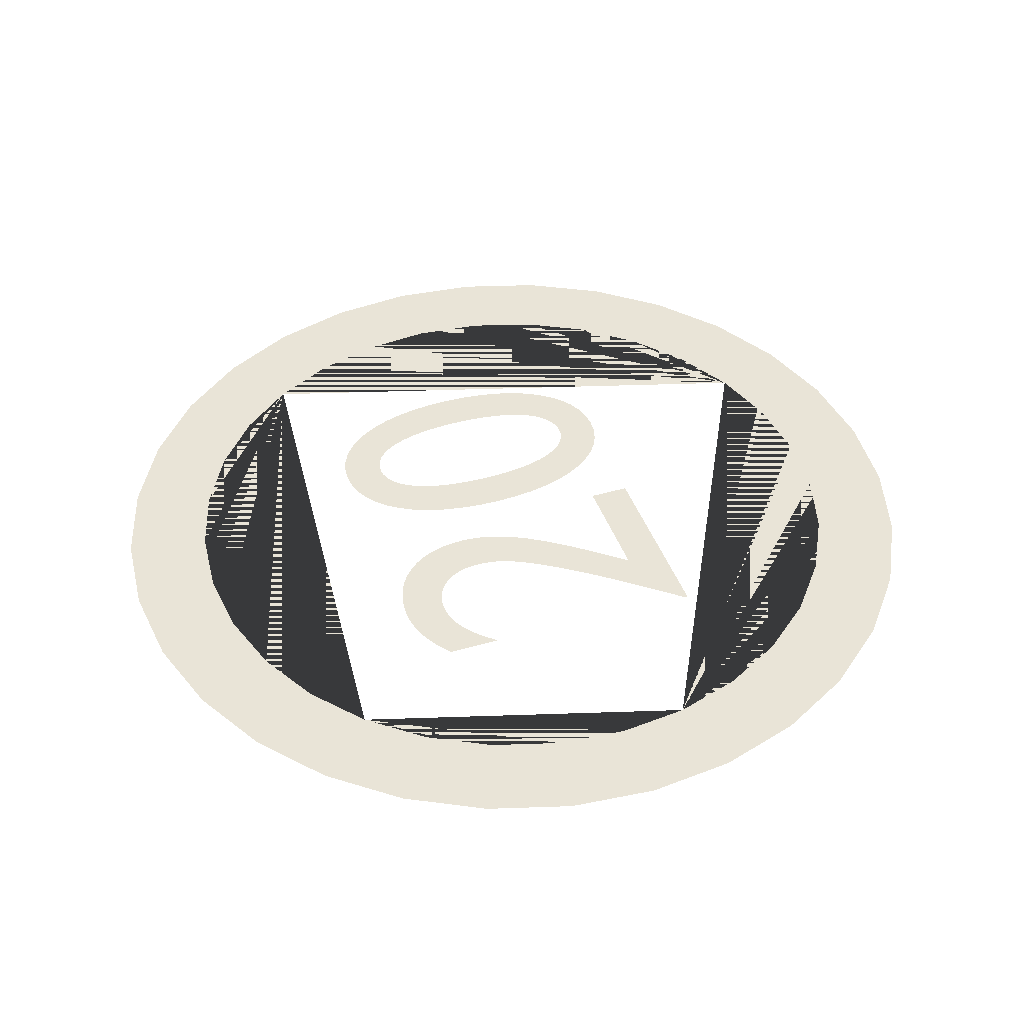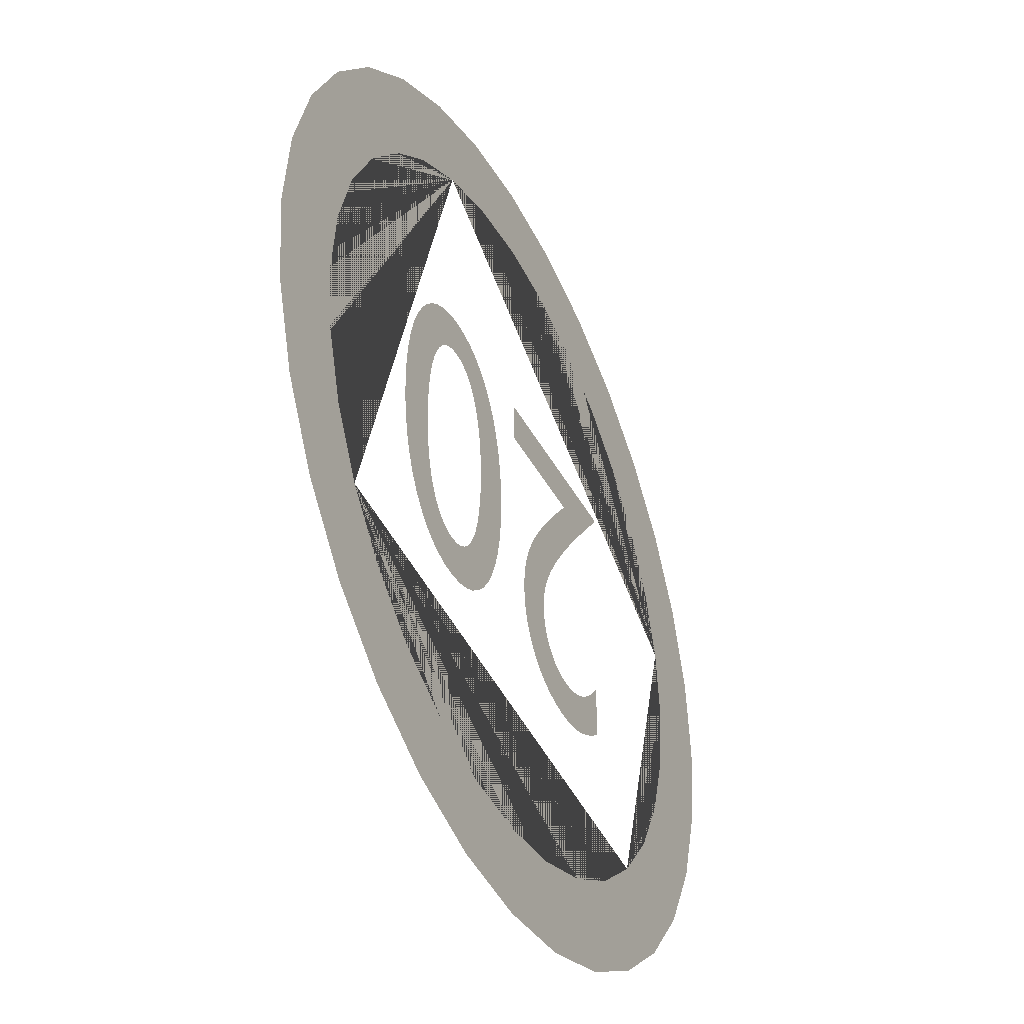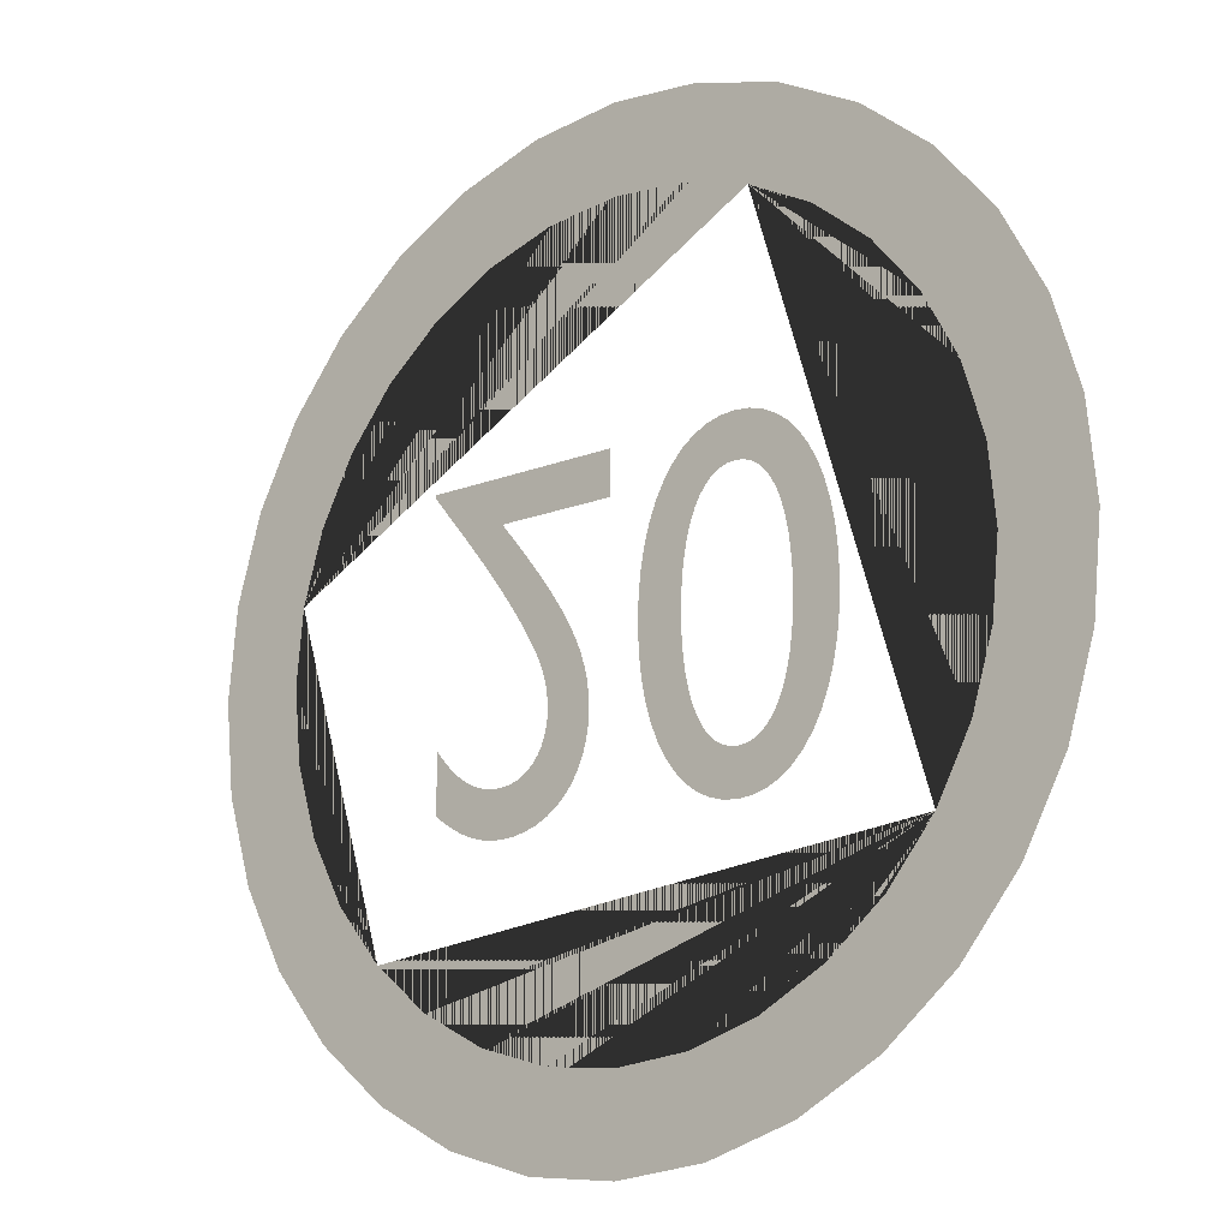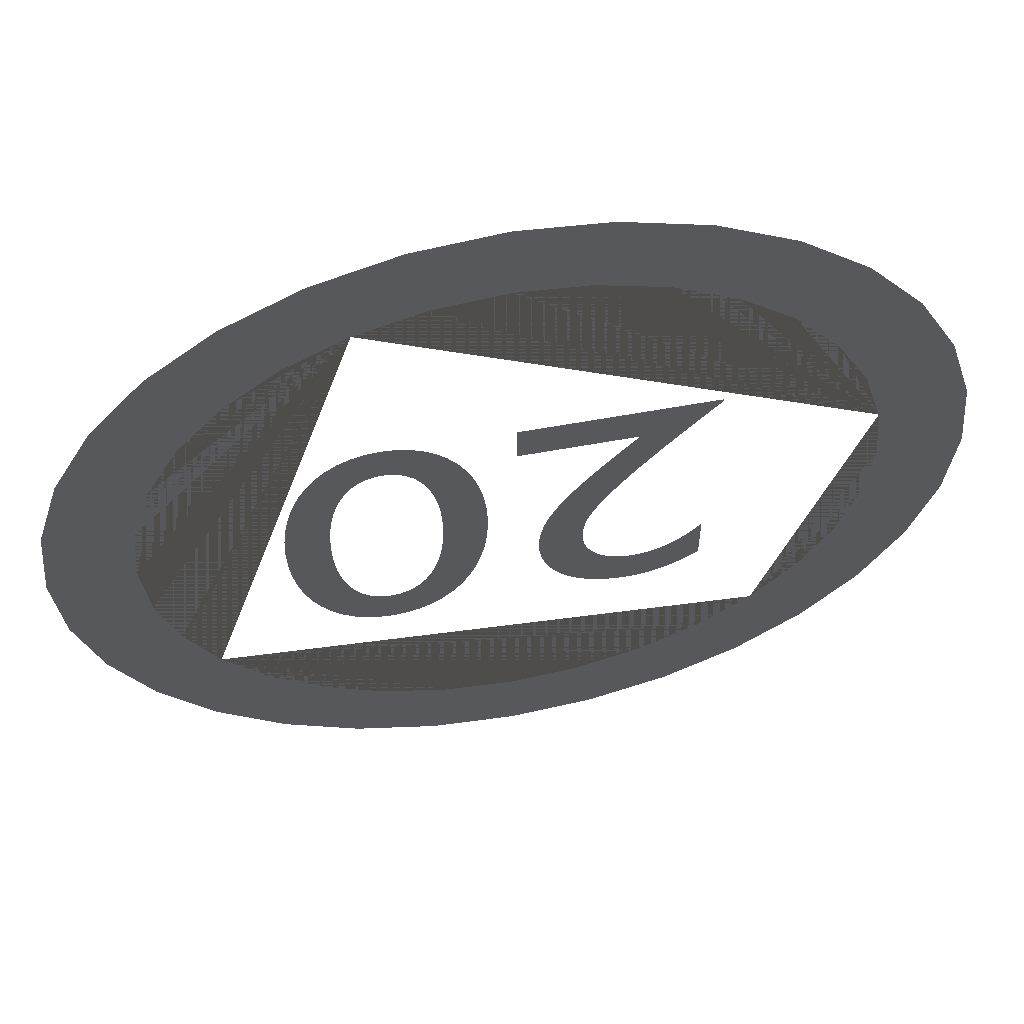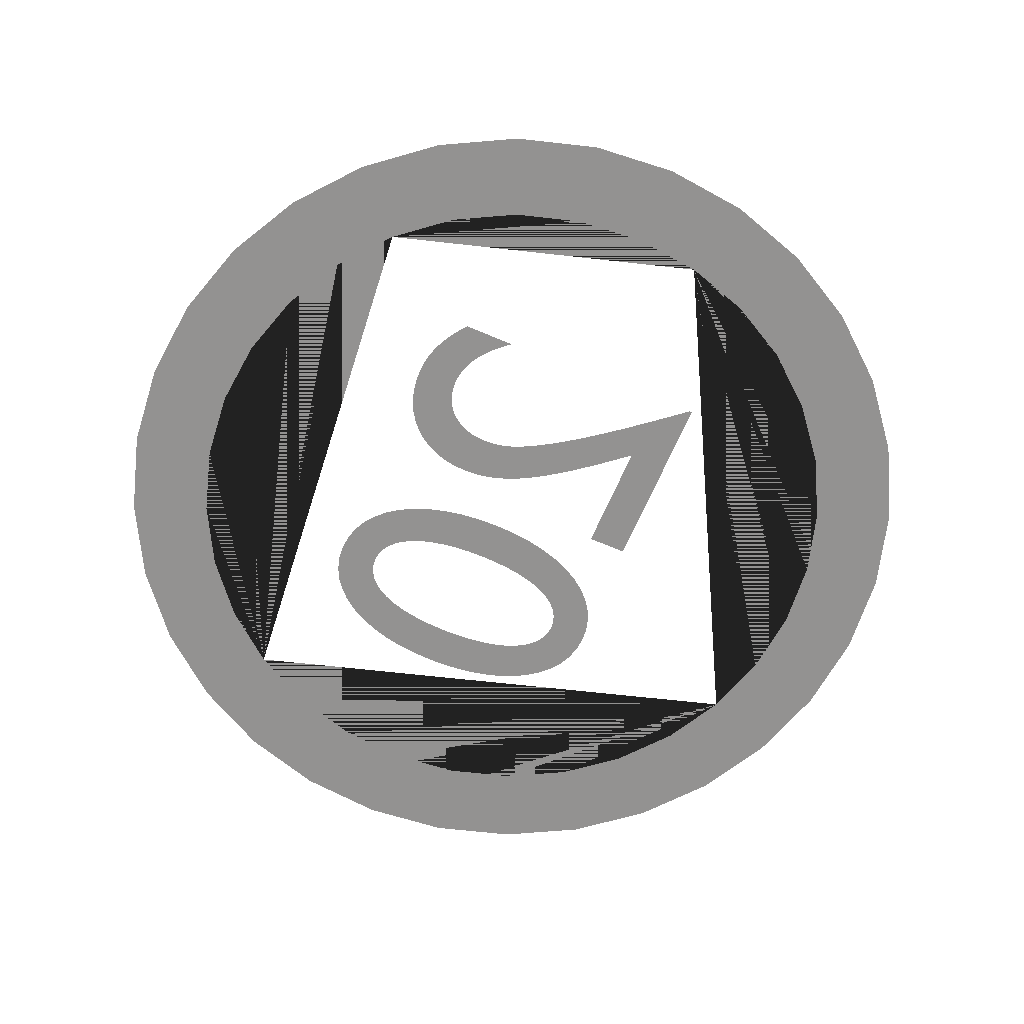
<metadata>
{"format":"obj","ext":"obj","renderer":"f3d","projection":"perspective","resolution":1024,"background":"white","views":[{"elev":43.0,"azim":-109.2,"up":"+Y"},{"elev":-40.6,"azim":115.7,"up":"+Z"},{"elev":-15.8,"azim":39.7,"up":"+Z"},{"elev":59.5,"azim":169.3,"up":"+Z"},{"elev":-66.4,"azim":-113.3,"up":"+Y"}]}
</metadata>
<code>
o Circle.001
v -0.5821 0 -0.5716
v -0.6826 0 -0.4491
v -0.7573 0 -0.3094
v -0.8034 0 -0.1577
v -0.8189 0 0
v -0.8034 -0 0.1577
v -0.9912 -0 0.1951
v -1.01 0 0
v -0.9912 0 -0.1951
v -0.9343 0 -0.3827
v -0.8419 0 -0.5556
v -0.7176 0 -0.7071
v -0.7573 -0 0.3094
v -0.6826 -0 0.4491
v -0.5821 -0 0.5716
v -0.4596 -0 0.6722
v -0.3198 -0 0.7469
v -0.1682 -0 0.7929
v -0.01046 -0 0.8084
v 0.1473 -0 0.7929
v 0.2989 -0 0.7469
v 0.3722 -0 0.9239
v 0.1846 -0 0.9808
v -0.01046 -0 1
v -0.2056 -0 0.9808
v -0.3931 -0 0.9239
v -0.566 -0 0.8315
v -0.7176 -0 0.7071
v -0.8419 -0 0.5556
v -0.9343 -0 0.3827
v 0.4387 -0 0.6722
v 0.5612 -0 0.5716
v 0.6617 -0 0.4491
v 0.7364 -0 0.3094
v 0.7824 -0 0.1577
v 0.798 0 -1e-06
v 0.7824 0 -0.1577
v 0.7364 0 -0.3094
v 0.6617 0 -0.4491
v 0.821 0 -0.5556
v 0.9134 0 -0.3827
v 0.9703 0 -0.1951
v 0.9895 0 -1e-06
v 0.9703 -0 0.1951
v 0.9134 -0 0.3827
v 0.821 -0 0.5556
v 0.6966 -0 0.7071
v 0.5451 -0 0.8315
v 0.5612 0 -0.5716
v 0.4387 0 -0.6722
v 0.2989 0 -0.7469
v 0.1473 0 -0.7929
v -0.01046 0 -0.8084
v -0.1682 0 -0.7929
v -0.3198 0 -0.7469
v -0.4596 0 -0.6722
v -0.566 0 -0.8315
v -0.3931 0 -0.9239
v -0.2056 0 -0.9808
v -0.01046 0 -1
v 0.1846 0 -0.9808
v 0.3722 0 -0.9239
v 0.5451 0 -0.8315
v 0.6966 0 -0.7071
f 1 12 11 10 9 8 7 6 5 4 3 2
f 6 7 30 29 28 27 26 25 24 23 22 21 20 19 18 17 16 15 14 13
f 21 22 48 47 46 45 44 43 42 41 40 39 38 37 36 35 34 33 32 31
f 39 40 64 63 62 61 60 59 58 57 12 1 56 55 54 53 52 51 50 49
o Text
v 0.2302 0 -0.3712
v 0.2943 0 -0.3712
v 0.2623 0 -0.374
v 0.3244 0 -0.3627
v 0.2001 0 -0.3627
v 0.3523 0 -0.3489
v 0.1722 0 -0.3489
v 0.378 0 -0.33
v 0.1466 0 -0.33
v 0.1234 0 -0.3062
v 0.4012 0 -0.3062
v 0.1028 0 -0.2778
v 0.2623 0 -0.281
v 0.4218 0 -0.2778
v 0.2439 0 -0.279
v 0.2806 0 -0.279
v 0.2268 0 -0.2731
v 0.2977 0 -0.2731
v 0.08491 0 -0.245
v 0.4396 0 -0.245
v 0.2111 0 -0.2634
v 0.3134 0 -0.2634
v 0.1969 0 -0.25
v 0.3277 0 -0.25
v 0.184 0 -0.233
v 0.3405 0 -0.233
v 0.06996 0 -0.2081
v 0.4546 0 -0.2081
v 0.1728 0 -0.2125
v 0.3518 0 -0.2125
v 0.1631 0 -0.1888
v 0.3615 0 -0.1888
v 0.05807 0 -0.1673
v 0.4664 0 -0.1673
v 0.155 0 -0.1618
v 0.3695 0 -0.1618
v 0.04939 0 -0.1229
v 0.4751 0 -0.1229
v 0.1486 0 -0.1317
v 0.3759 0 -0.1317
v 0.144 0 -0.09864
v 0.3805 0 -0.09864
v 0.04407 0 -0.07505
v 0.4804 0 -0.07505
v 0.1412 0 -0.06271
v 0.3833 0 -0.06271
v 0.04226 0 -0.02405
v 0.4823 0 -0.02405
v 0.1403 0 -0.02405
v 0.3843 0 -0.02405
v 0.04407 -0 0.02695
v 0.1412 -0 0.01462
v 0.3833 -0 0.01462
v 0.4804 -0 0.02695
v 0.144 -0 0.05055
v 0.3805 -0 0.05055
v 0.04939 -0 0.0748
v 0.4751 -0 0.0748
v 0.1486 -0 0.08361
v 0.3759 -0 0.08361
v 0.05807 -0 0.1192
v 0.4664 -0 0.1192
v 0.3695 -0 0.1137
v 0.155 -0 0.1137
v 0.3615 -0 0.1407
v 0.1631 -0 0.1407
v 0.06996 -0 0.16
v 0.4546 -0 0.16
v 0.3518 -0 0.1645
v 0.1728 -0 0.1645
v 0.08491 -0 0.1969
v 0.4396 -0 0.1969
v 0.3405 -0 0.1849
v 0.184 -0 0.1849
v 0.3277 -0 0.2019
v 0.1969 -0 0.2019
v 0.1028 -0 0.2297
v 0.4218 -0 0.2297
v 0.3134 -0 0.2153
v 0.2111 -0 0.2153
v 0.2977 -0 0.225
v 0.2268 -0 0.225
v 0.2806 -0 0.231
v 0.2439 -0 0.231
v 0.1234 -0 0.2581
v 0.4012 -0 0.2581
v 0.2623 -0 0.233
v 0.1466 -0 0.2819
v 0.378 -0 0.2819
v 0.1722 -0 0.3008
v 0.3523 -0 0.3008
v 0.2001 -0 0.3146
v 0.3244 -0 0.3146
v 0.2302 -0 0.3231
v 0.2943 -0 0.3231
v 0.2623 -0 0.326
v -0.2924 0 -0.3736
v -0.2488 0 -0.3723
v -0.2787 0 -0.374
v -0.3059 0 -0.3723
v -0.3194 0 -0.3701
v -0.2206 0 -0.367
v -0.3327 0 -0.367
v -0.1944 0 -0.3585
v -0.346 0 -0.363
v -0.3592 0 -0.358
v -0.1701 0 -0.3468
v -0.3725 0 -0.3522
v -0.3858 0 -0.3455
v -0.1482 0 -0.3322
v -0.3991 0 -0.3378
v -0.4125 0 -0.3291
v -0.1286 0 -0.3148
v -0.4261 0 -0.3196
v -0.4397 0 -0.309
v -0.1116 0 -0.2948
v -0.4397 0 -0.186
v -0.4261 0 -0.2026
v -0.4126 0 -0.2172
v -0.3994 0 -0.23
v -0.3863 0 -0.241
v -0.3733 0 -0.2504
v -0.3605 0 -0.2583
v -0.3478 0 -0.2647
v -0.3352 0 -0.2697
v -0.3227 0 -0.2735
v -0.3103 0 -0.2761
v -0.298 0 -0.2776
v -0.2857 0 -0.278
v -0.09733 0 -0.2723
v -0.2694 0 -0.277
v -0.2538 0 -0.2738
v -0.2392 0 -0.2686
v -0.08594 0 -0.2475
v -0.2256 0 -0.2615
v -0.2132 0 -0.2527
v -0.2021 0 -0.2422
v -0.07761 0 -0.2206
v -0.1924 0 -0.2301
v -0.1842 0 -0.2166
v -0.07248 0 -0.1917
v -0.1776 0 -0.2017
v -0.1728 0 -0.1856
v -0.07074 0 -0.161
v -0.1698 0 -0.1683
v -0.1687 0 -0.15
v -0.07201 0 -0.1336
v -0.1691 0 -0.1363
v -0.1701 0 -0.1233
v -0.07589 0 -0.1066
v -0.1717 0 -0.1109
v -0.1741 0 -0.09908
v -0.08249 0 -0.07952
v -0.1771 0 -0.08759
v -0.1807 0 -0.0763
v -0.09193 0 -0.05212
v -0.1851 0 -0.06504
v -0.1901 0 -0.05368
v -0.1957 0 -0.04205
v -0.1043 0 -0.024
v -0.2021 0 -0.03
v -0.2091 0 -0.01739
v -0.1197 -0 0.005203
v -0.2167 0 -0.004047
v -0.2322 -0 0.02119
v -0.1383 -0 0.03587
v -0.2492 -0 0.04727
v -0.1602 -0 0.06836
v -0.2677 -0 0.07398
v -0.1855 -0 0.103
v -0.2873 -0 0.1011
v -0.3078 -0 0.1285
v -0.2143 -0 0.1403
v -0.3289 -0 0.156
v -0.2466 -0 0.1805
v -0.3503 -0 0.1832
v -0.2827 -0 0.224
v -0.3719 -0 0.2101
v -0.3932 -0 0.2364
v -0.02174 -0 0.224
v -0.02174 -0 0.317
v -0.4142 -0 0.262
v -0.4344 -0 0.2865
v -0.4537 -0 0.31
v -0.4537 -0 0.317
f 65 66 67
f 65 68 66
f 69 68 65
f 69 70 68
f 71 70 69
f 71 72 70
f 73 72 71
f 74 72 73
f 74 75 72
f 76 75 74
f 76 77 75
f 77 78 75
f 76 79 77
f 80 78 77
f 76 81 79
f 82 78 80
f 83 81 76
f 82 84 78
f 83 85 81
f 86 84 82
f 83 87 85
f 88 84 86
f 83 89 87
f 90 84 88
f 91 89 83
f 90 92 84
f 91 93 89
f 94 92 90
f 91 95 93
f 96 92 94
f 97 95 91
f 96 98 92
f 97 99 95
f 100 98 96
f 101 99 97
f 100 102 98
f 101 103 99
f 104 102 100
f 101 105 103
f 106 102 104
f 107 105 101
f 106 108 102
f 107 109 105
f 110 108 106
f 111 109 107
f 110 112 108
f 111 113 109
f 114 112 110
f 115 113 111
f 115 116 113
f 117 112 114
f 117 118 112
f 115 119 116
f 120 118 117
f 121 119 115
f 120 122 118
f 121 123 119
f 124 122 120
f 125 123 121
f 124 126 122
f 127 126 124
f 125 128 123
f 129 126 127
f 125 130 128
f 131 130 125
f 129 132 126
f 133 132 129
f 131 134 130
f 135 134 131
f 133 136 132
f 137 136 133
f 135 138 134
f 139 136 137
f 135 140 138
f 141 140 135
f 139 142 136
f 143 142 139
f 141 144 140
f 145 142 143
f 141 146 144
f 147 142 145
f 141 148 146
f 149 148 141
f 147 150 142
f 151 150 147
f 149 151 148
f 149 150 151
f 152 150 149
f 152 153 150
f 154 153 152
f 154 155 153
f 156 155 154
f 156 157 155
f 158 157 156
f 158 159 157
f 160 159 158
f 161 162 163
f 164 162 161
f 165 162 164
f 165 166 162
f 167 166 165
f 167 168 166
f 169 168 167
f 170 168 169
f 170 171 168
f 172 171 170
f 173 171 172
f 173 174 171
f 175 174 173
f 176 174 175
f 176 177 174
f 178 177 176
f 179 177 178
f 179 180 177
f 181 182 179
f 182 183 179
f 183 184 179
f 184 185 179
f 185 186 179
f 186 187 179
f 187 188 179
f 188 189 179
f 189 190 179
f 190 191 179
f 191 192 179
f 192 180 179
f 192 193 180
f 193 194 180
f 195 194 193
f 196 194 195
f 197 194 196
f 197 198 194
f 199 198 197
f 200 198 199
f 201 198 200
f 201 202 198
f 203 202 201
f 204 202 203
f 204 205 202
f 206 205 204
f 207 205 206
f 207 208 205
f 209 208 207
f 210 208 209
f 210 211 208
f 212 211 210
f 213 211 212
f 213 214 211
f 215 214 213
f 216 214 215
f 216 217 214
f 218 217 216
f 219 217 218
f 219 220 217
f 221 220 219
f 222 220 221
f 223 220 222
f 223 224 220
f 225 224 223
f 226 224 225
f 226 227 224
f 228 227 226
f 229 227 228
f 229 230 227
f 231 230 229
f 231 232 230
f 233 232 231
f 233 234 232
f 235 234 233
f 236 234 235
f 236 237 234
f 238 237 236
f 238 239 237
f 240 239 238
f 240 241 239
f 242 241 240
f 243 241 242
f 243 244 241
f 243 245 244
f 246 245 243
f 247 245 246
f 248 245 247
f 249 245 248

</code>
